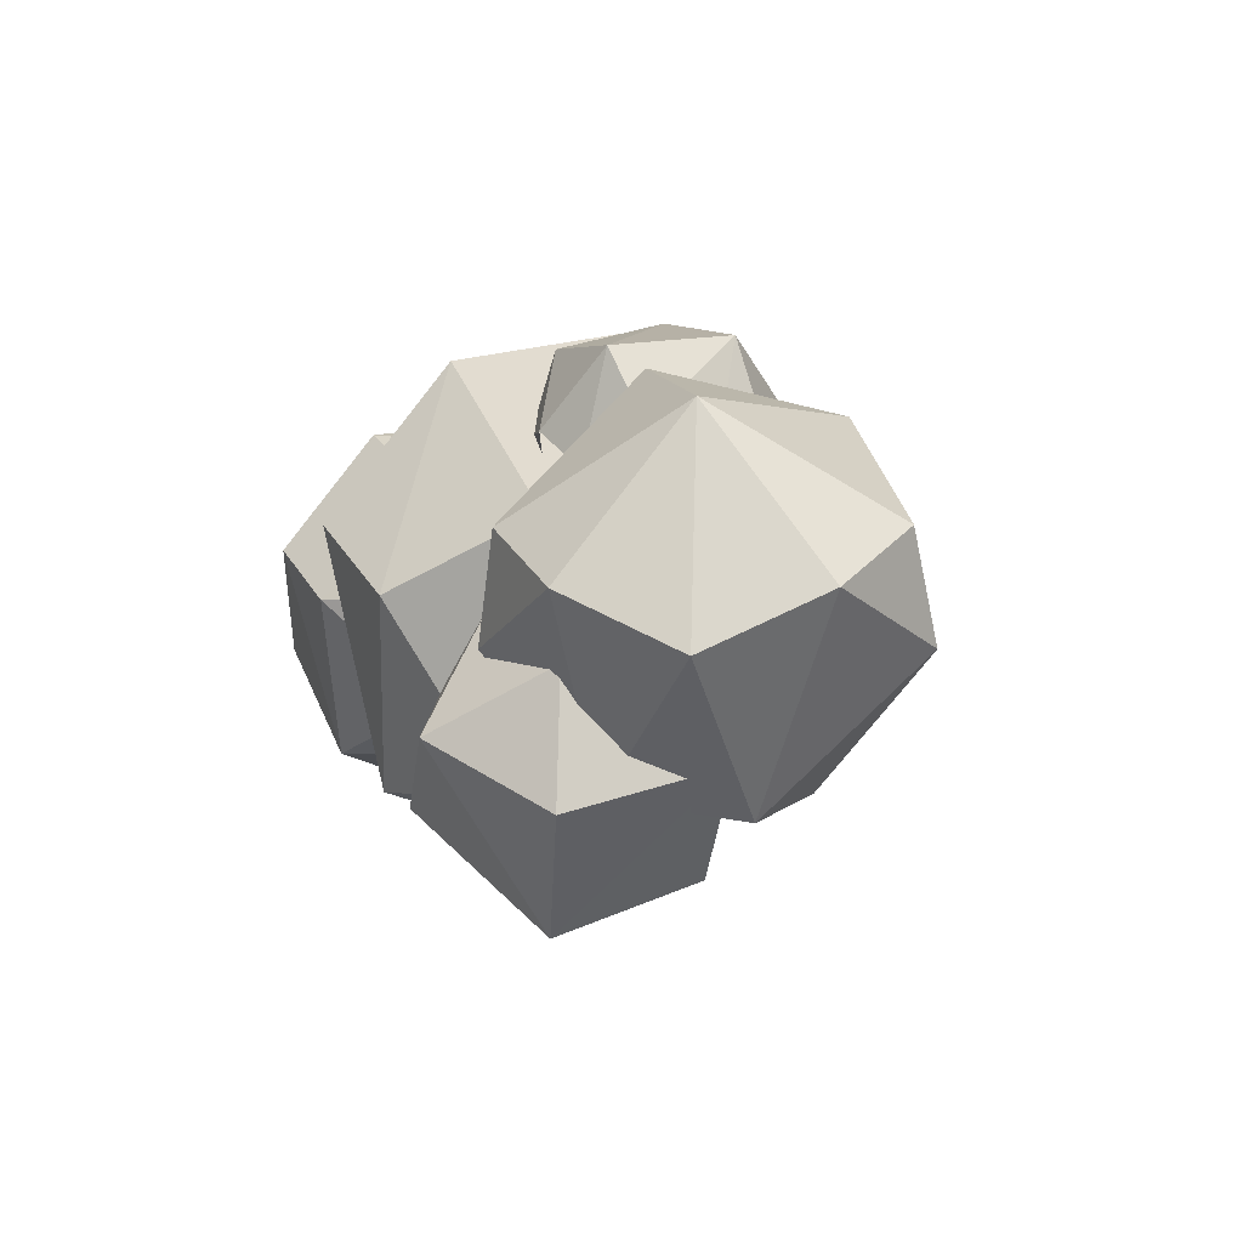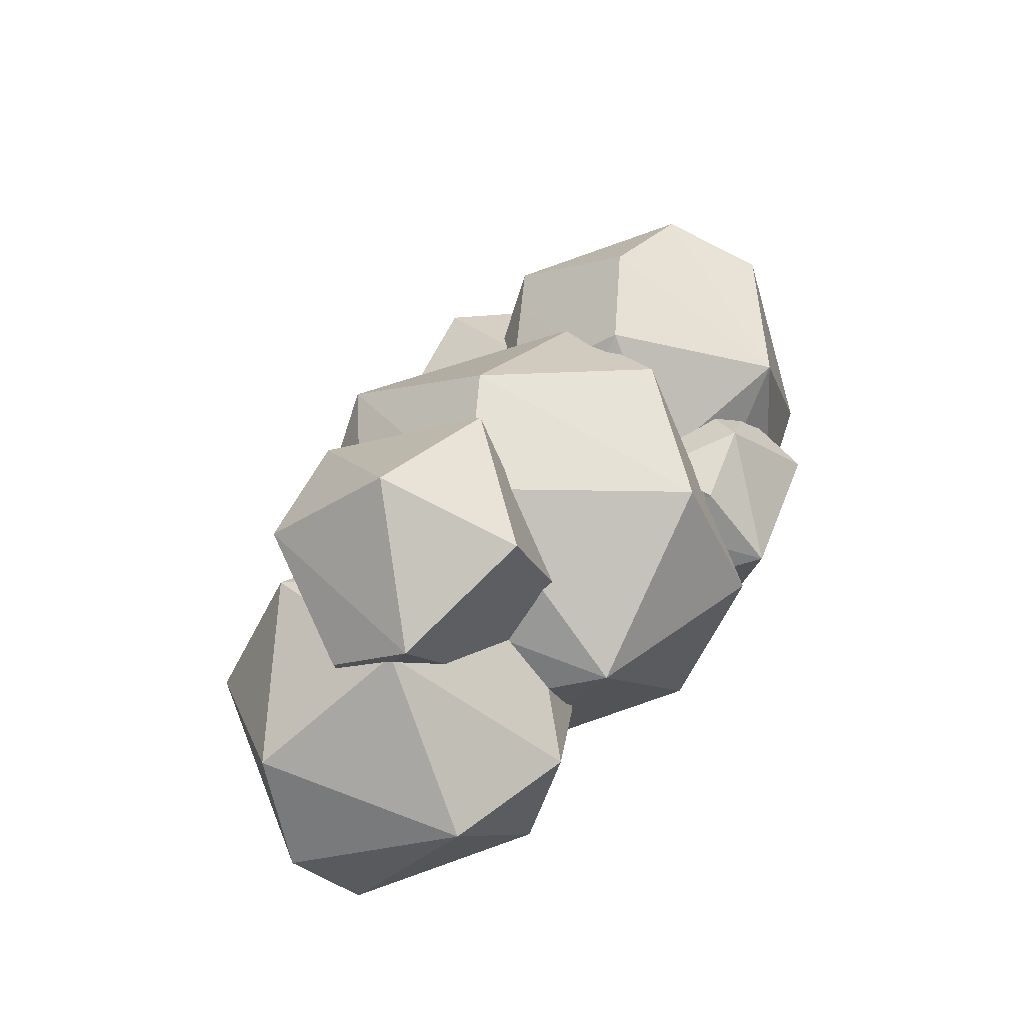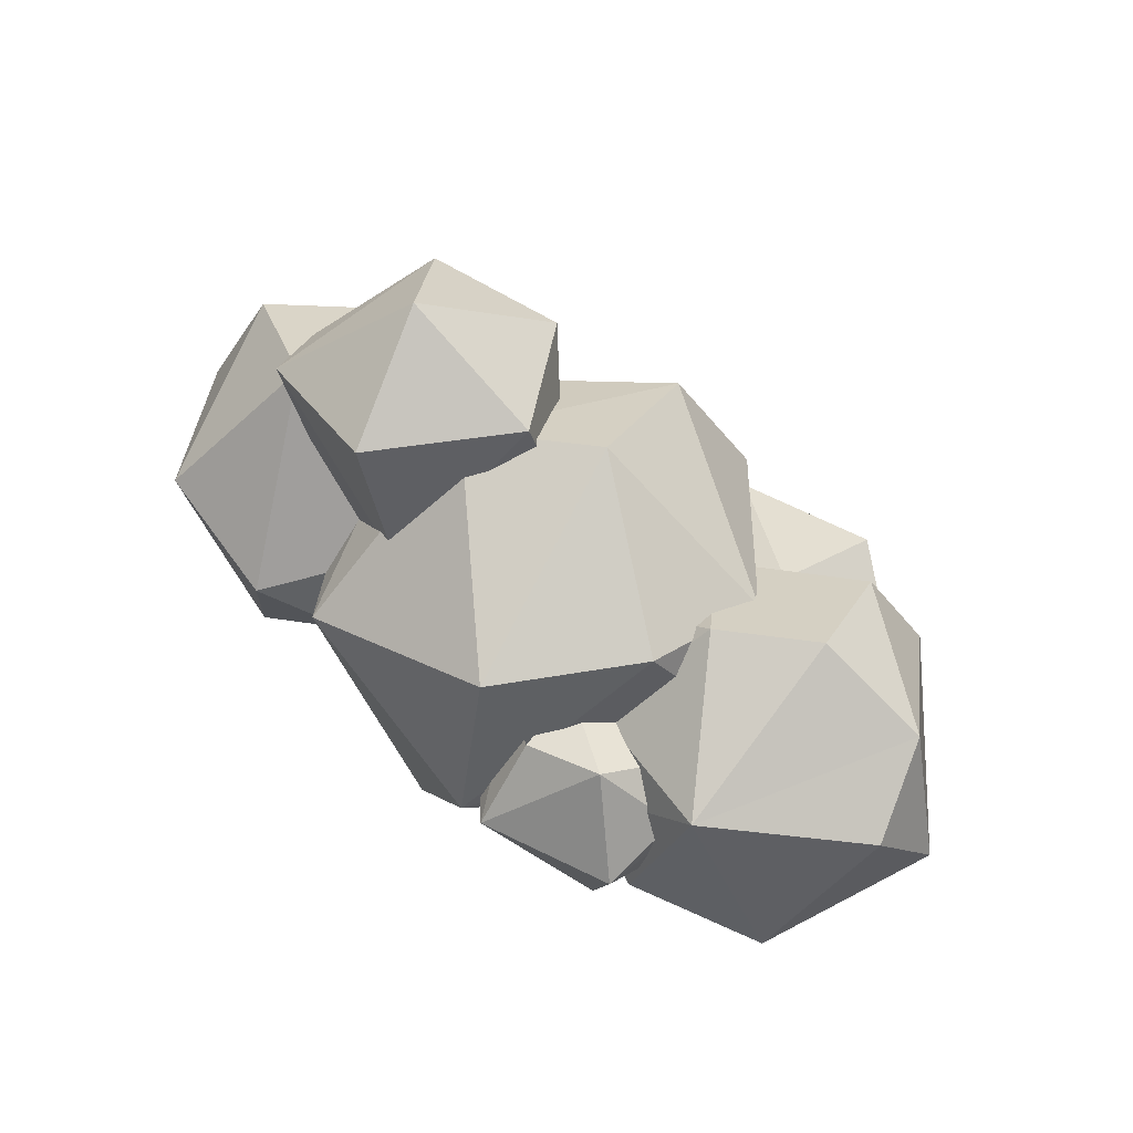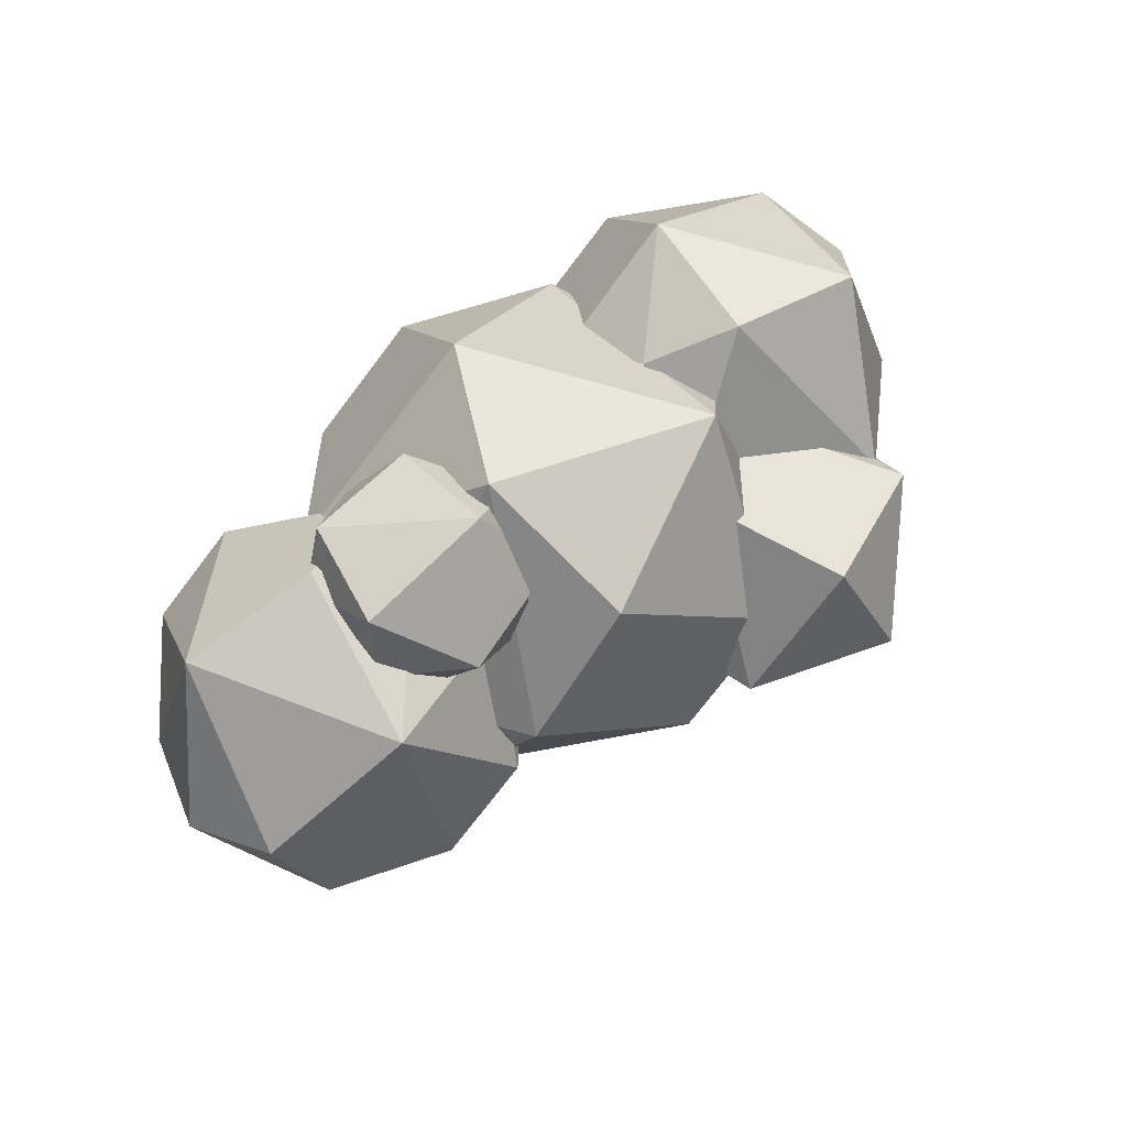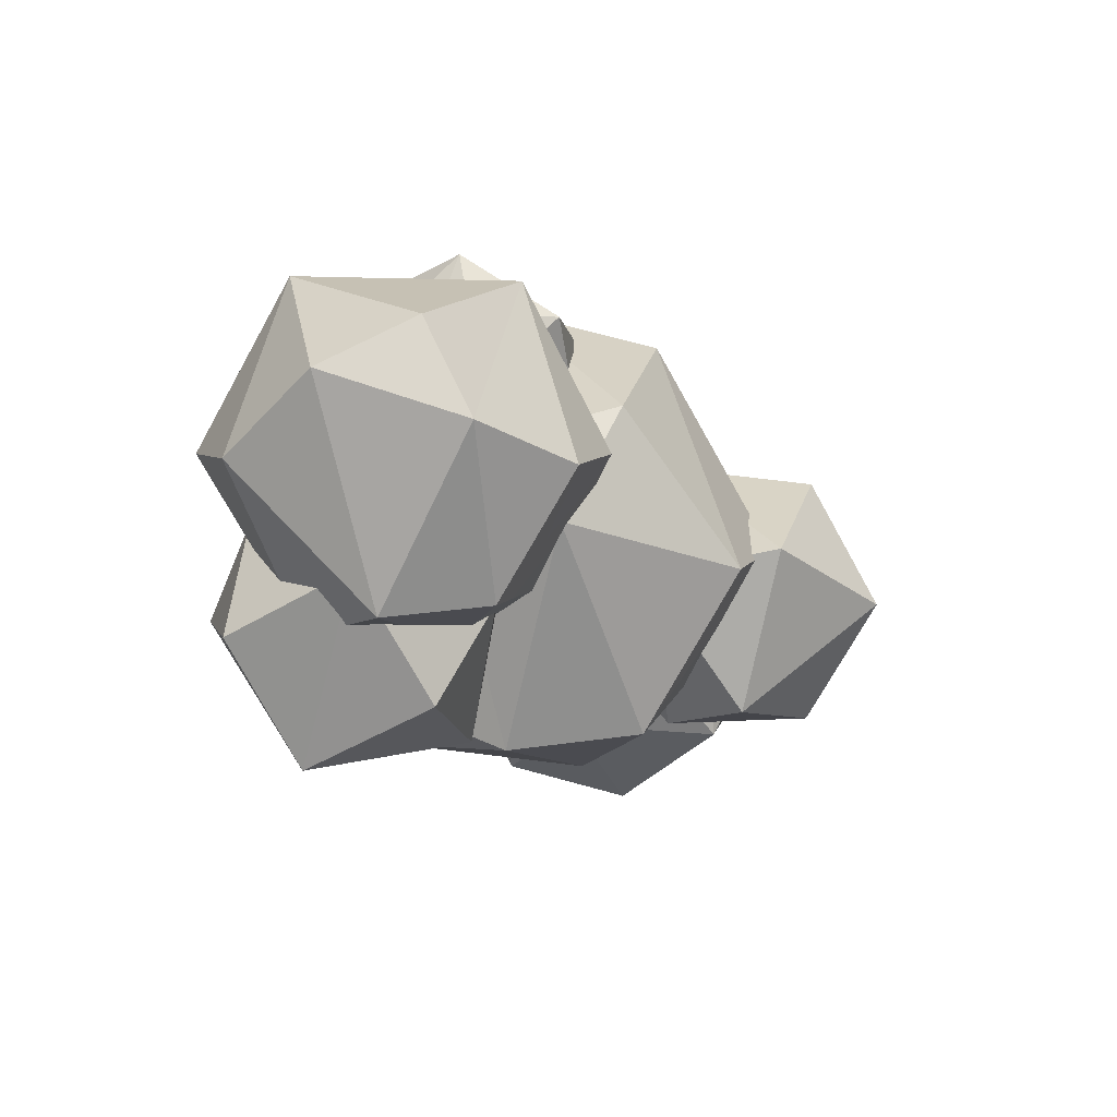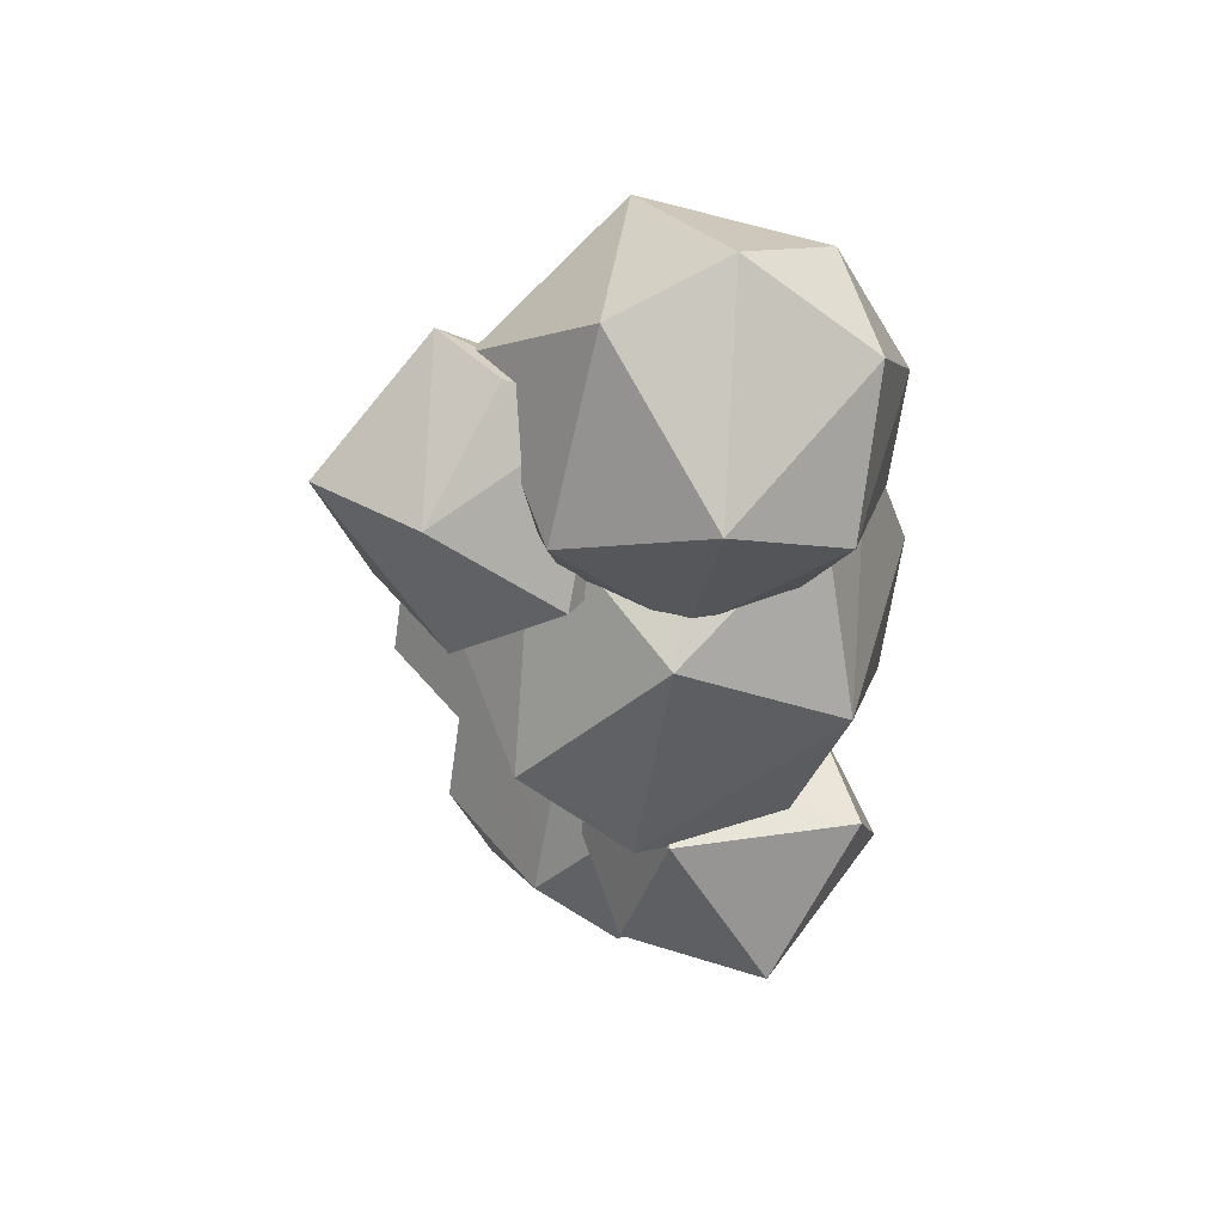
<metadata>
{"format":"obj","ext":"obj","renderer":"f3d","projection":"perspective","resolution":1024,"background":"white","views":[{"elev":-1.0,"azim":64.5,"up":"+Z"},{"elev":55.5,"azim":-57.6,"up":"+Y"},{"elev":65.4,"azim":37.3,"up":"+Y"},{"elev":68.0,"azim":137.7,"up":"+Z"},{"elev":-21.5,"azim":113.6,"up":"+Z"},{"elev":-37.0,"azim":-95.1,"up":"+Z"}]}
</metadata>
<code>
o Cloud_4_Icosphere.045
v 1.154 -0.6849 -0.2155
v 0.8267 -1.051 -0.4608
v 1.225 -0.7317 -0.7037
v 0.3373 -0.8987 -0.7241
v 0.3116 -0.7328 -0.2405
v 0.2193 -0.1049 -0.5304
v 0.84 -0.5818 -1.146
v 0.2645 -0.1382 -0.9244
v 1.313 -0.1289 -0.5512
v 0.7213 0.1814 -0.5302
v 0.8606 -0.003664 -0.9682
v 0.4679 0.08546 -0.3541
v 0.5736 -0.6942 -0.009183
v -0.495 0.4763 0.481
v -0.6503 0.007152 -0.1584
v -0.1406 0.4763 -0.1561
v -0.8961 0.2212 0.349
v -1.262 0.2386 -0.08143
v -0.7584 0.3264 -0.6119
v -1.104 0.8524 -0.5553
v -0.5654 0.7359 -0.6689
v -1.285 0.8498 0.2283
v -0.7178 1.041 0.3953
v -0.8622 1.268 -0.1584
v -0.2508 1.037 -0.08143
v -1.377 0.6059 -0.08143
v 0.559 -0.501 0.6008
v 0.8024 -0.3513 0.8846
v 0.3643 -0.3513 0.9199
v 0.3147 -0.4316 0.6008
v 0.4835 -0.4316 0.3684
v 0.9544 -0.2806 0.6008
v 0.9141 0.09001 0.9309
v 0.3548 0.09001 1.04
v 0.1433 -0.2441 0.6008
v 0.117 -0.03624 0.7444
v 0.9747 0.1716 0.6008
v 0.8782 0.216 0.3578
v 0.6782 0.43 0.6873
v 0.3614 0.3591 0.4571
v 0.3614 0.3591 0.7444
v 0.1637 0.2081 0.6008
v 1.001 -0.03624 0.4571
v 0.7567 -0.4316 0.4571
v -0.5694 -0.4482 0.4445
v -0.8055 -0.8438 0.03711
v -0.4709 -0.5091 0.03711
v -1.199 -0.8722 0.2481
v -1.676 -0.6684 -0.1537
v -1.18 -0.627 -0.5842
v -1.38 -0.1432 -0.7323
v -0.5694 -0.4482 -0.3703
v -0.6746 -0.1016 -0.5898
v -1.133 -0.5076 0.7286
v -1.016 0.0824 0.8092
v -1.583 0.1781 0.6547
v -0.5968 0.3058 0.4246
v -1.268 0.7204 0.1374
v -0.7227 0.5576 0.03711
v -1.08 0.4237 -0.5842
v -0.5968 0.3058 -0.3504
v -1.787 0.3043 -0.1792
v -1.939 -0.1432 0.03711
v -0.6746 -0.1016 0.6641
v -1.789 -0.5075 0.2481
v 1.486 -0.356 0.6417
v 1.358 -0.8184 0.02402
v 1.69 -0.4822 -0.1923
v 0.9651 -0.8468 0.235
v 0.771 -0.8184 -0.1668
v 1.843 -0.03473 0.02402
v 1.031 -0.4822 -0.6675
v 0.5003 -0.4837 -0.3634
v 0.5781 -0.07626 -0.6029
v 1.284 -0.03473 -0.7453
v 0.4729 0.2703 0.4314
v 1.084 0.4491 0.6454
v 0.709 0.6659 0.02402
v 0.4729 0.2703 -0.3834
v 0.3744 0.3312 0.02402
v 1.58 0.4905 -0.1668
v 1.036 0.3297 -0.6675
v 1.102 0.6943 -0.187
v 1.692 0.3297 0.235
v 0.5781 -0.07626 0.651
v 0.9199 -0.2603 0.7961
v 0.5003 -0.4837 0.4115
v 0.3405 -0.4228 0.02402
v -0.1771 -1.047 0.2963
v -0.7937 -0.7845 0.2703
v -0.3239 -0.7539 -0.7
v 0.3302 -1.011 0.02402
v -0.9384 -0.5769 -0.2483
v -1.133 -0.1067 0.02402
v -0.6765 -0.05312 -0.785
v 0.7588 -0.5769 0.3032
v 0.9552 0.000469 0.02402
v 0.2339 0.00047 1.017
v -0.09229 -0.5769 0.9163
v -0.6728 0.3079 0.821
v 0.2339 0.000469 -0.9688
v 0.4387 -0.5769 -0.6957
v 0.6163 0.6783 0.2703
v 0.7611 0.4707 -0.2483
v -0.000201 0.9412 -0.2483
v -0.08505 0.4707 -0.8683
v -0.5076 0.9045 0.02402
v -0.9362 0.4707 -0.2552
v 0.1466 0.6476 0.748
f 1 2 3
f 4 5 6
f 7 4 8
f 4 6 8
f 3 7 9
f 10 9 11
f 11 8 10
f 8 12 10
f 8 6 12
f 7 11 9
f 7 8 11
f 1 3 9
f 2 7 3
f 2 4 7
f 4 2 5
f 2 13 5
f 2 1 13
f 14 15 16
f 15 17 18
f 19 18 20
f 16 19 21
f 17 14 22
f 19 20 21
f 22 23 24
f 20 22 24
f 21 20 24
f 25 21 24
f 23 25 24
f 16 21 25
f 26 22 20
f 22 14 23
f 14 25 23
f 14 16 25
f 20 18 26
f 26 18 22
f 18 17 22
f 15 19 16
f 15 18 19
f 17 15 14
f 27 28 29
f 27 29 30
f 27 30 31
f 28 32 33
f 29 28 34
f 35 29 36
f 37 38 39
f 38 40 39
f 40 41 39
f 42 34 41
f 41 34 39
f 34 33 39
f 33 37 39
f 36 34 42
f 36 29 34
f 34 28 33
f 33 43 37
f 33 32 43
f 30 29 35
f 32 28 44
f 28 27 44
f 45 46 47
f 48 49 50
f 48 50 46
f 50 49 51
f 52 50 53
f 54 55 56
f 55 57 58
f 59 60 58
f 59 61 60
f 60 62 58
f 62 56 58
f 56 55 58
f 58 57 59
f 53 60 61
f 51 62 60
f 63 56 62
f 64 57 55
f 53 51 60
f 53 50 51
f 51 63 62
f 51 49 63
f 49 65 63
f 63 65 56
f 65 54 56
f 55 54 64
f 54 45 64
f 46 50 52
f 49 48 65
f 48 54 65
f 47 46 52
f 48 46 54
f 46 45 54
f 66 67 68
f 69 70 67
f 66 68 71
f 72 73 74
f 68 72 75
f 72 74 75
f 68 75 71
f 76 77 78
f 79 80 78
f 81 82 83
f 83 82 78
f 82 79 78
f 80 76 78
f 78 77 83
f 77 81 83
f 77 84 81
f 71 81 84
f 71 75 81
f 75 82 81
f 75 74 82
f 74 79 82
f 85 77 76
f 85 86 77
f 66 84 77
f 66 71 84
f 87 86 85
f 86 66 77
f 67 72 68
f 67 70 72
f 70 73 72
f 70 88 73
f 70 87 88
f 70 69 87
f 69 86 87
f 69 66 86
f 69 67 66
f 89 90 91
f 89 91 92
f 93 90 94
f 91 93 95
f 96 97 98
f 99 98 100
f 91 95 101
f 102 101 97
f 103 104 105
f 104 106 105
f 105 106 107
f 106 108 107
f 108 100 107
f 107 109 105
f 107 100 109
f 109 103 105
f 97 101 104
f 101 106 104
f 101 95 106
f 95 108 106
f 94 100 108
f 98 109 100
f 98 103 109
f 98 97 103
f 97 104 103
f 102 91 101
f 95 94 108
f 95 93 94
f 94 90 100
f 90 99 100
f 99 96 98
f 96 102 97
f 92 91 102
f 91 90 93
f 89 99 90
f 96 92 102
f 89 92 99
f 92 96 99

</code>
